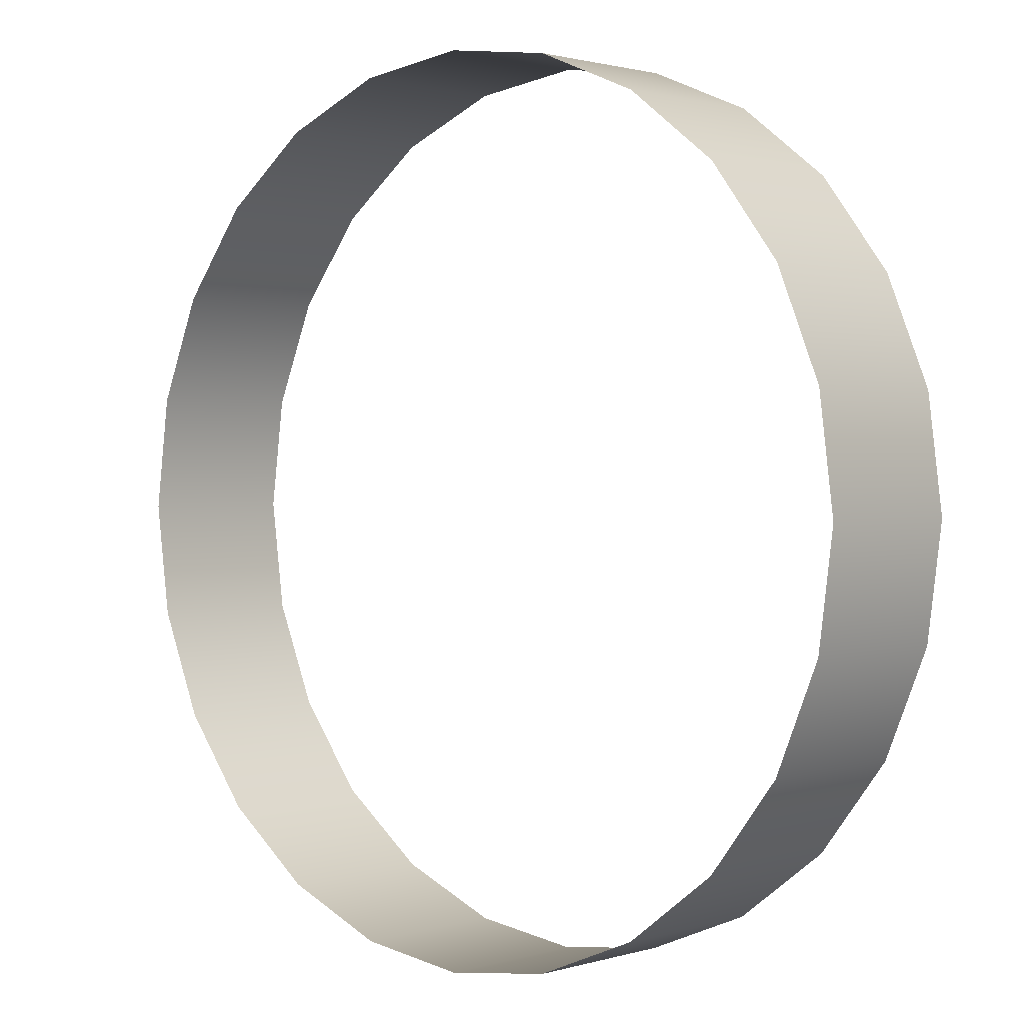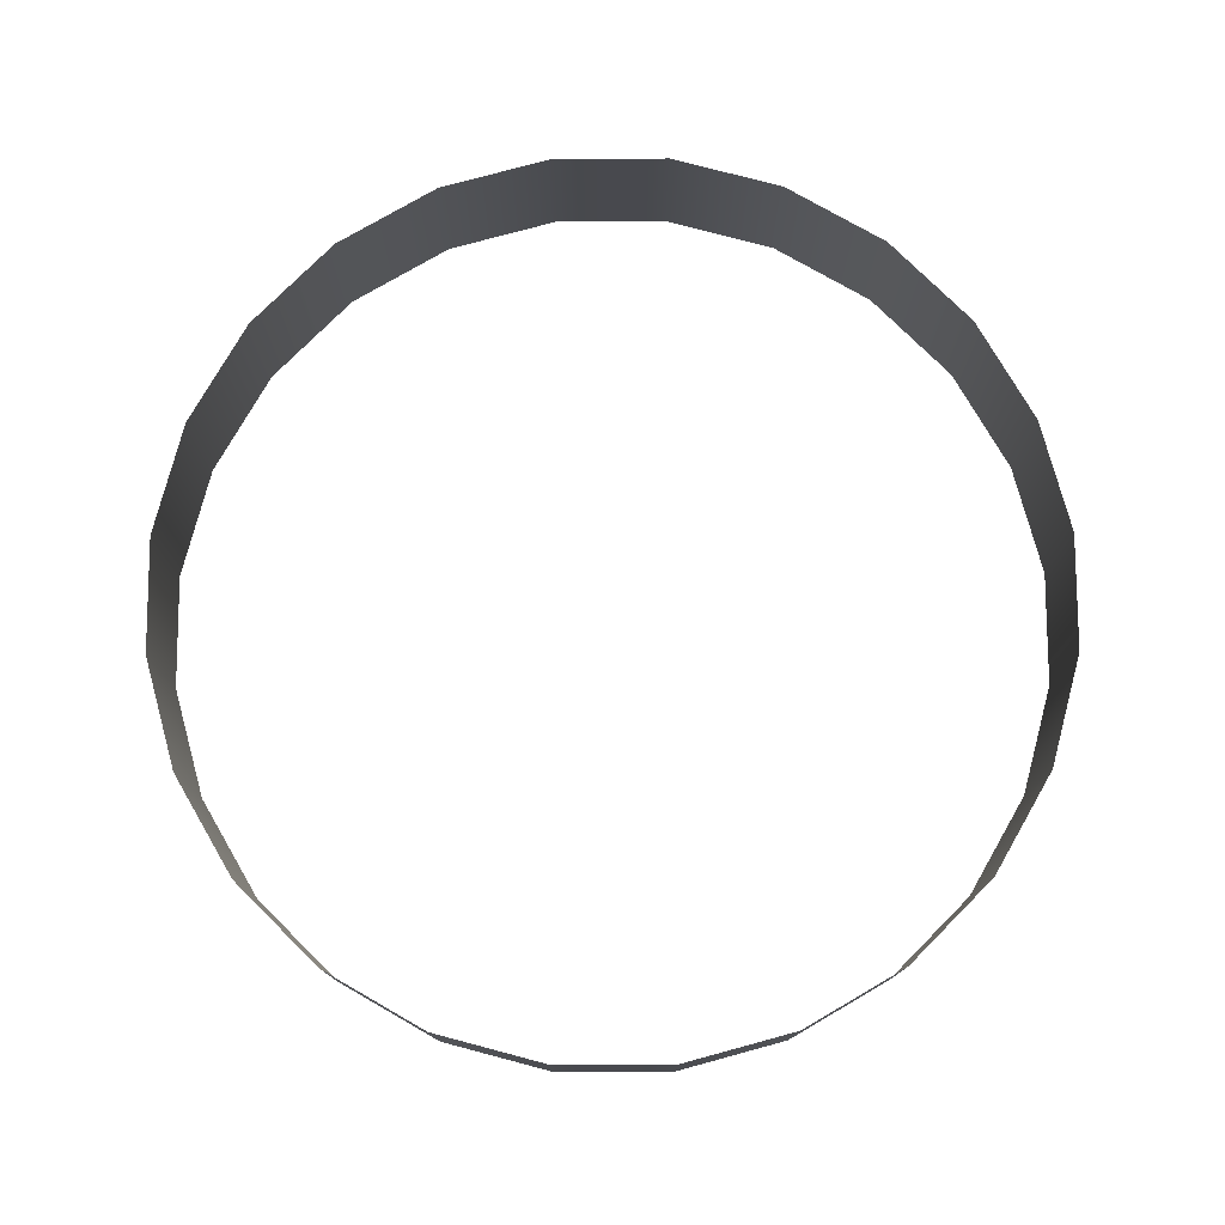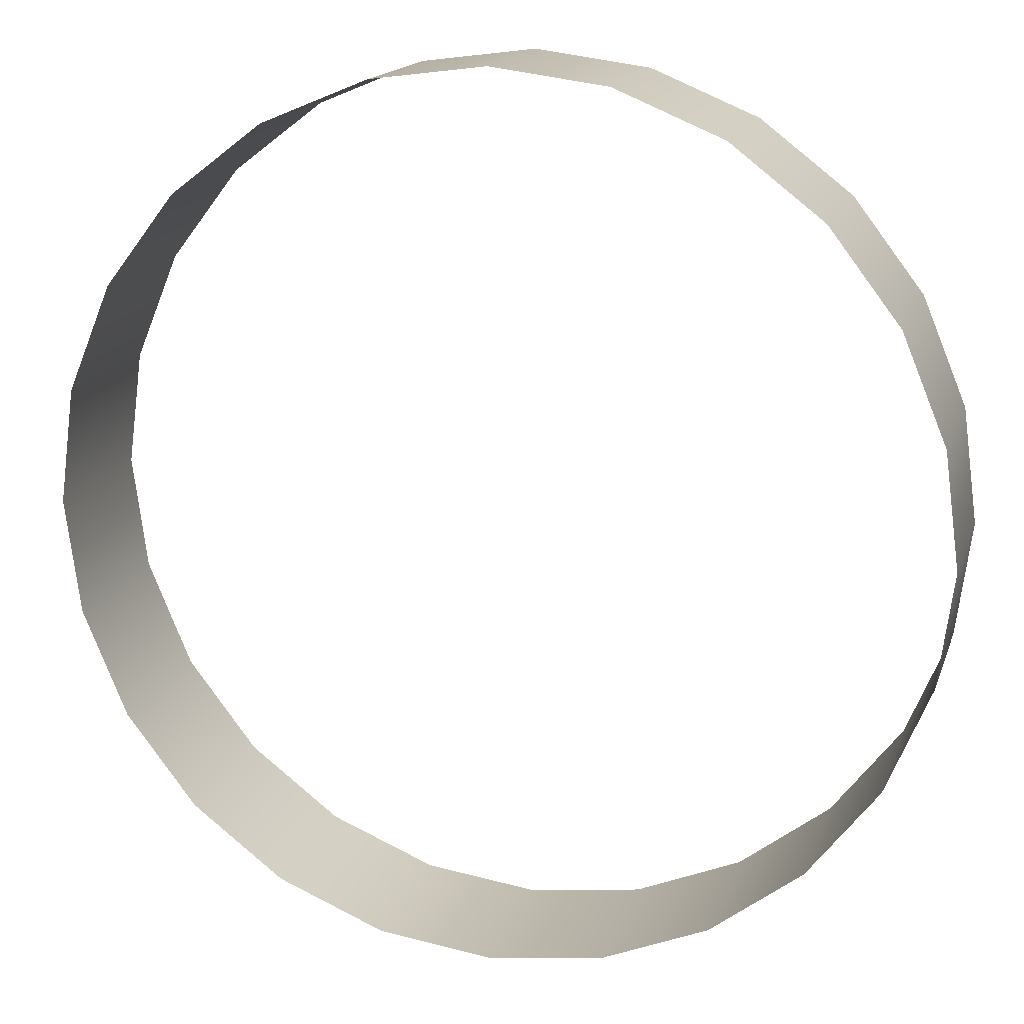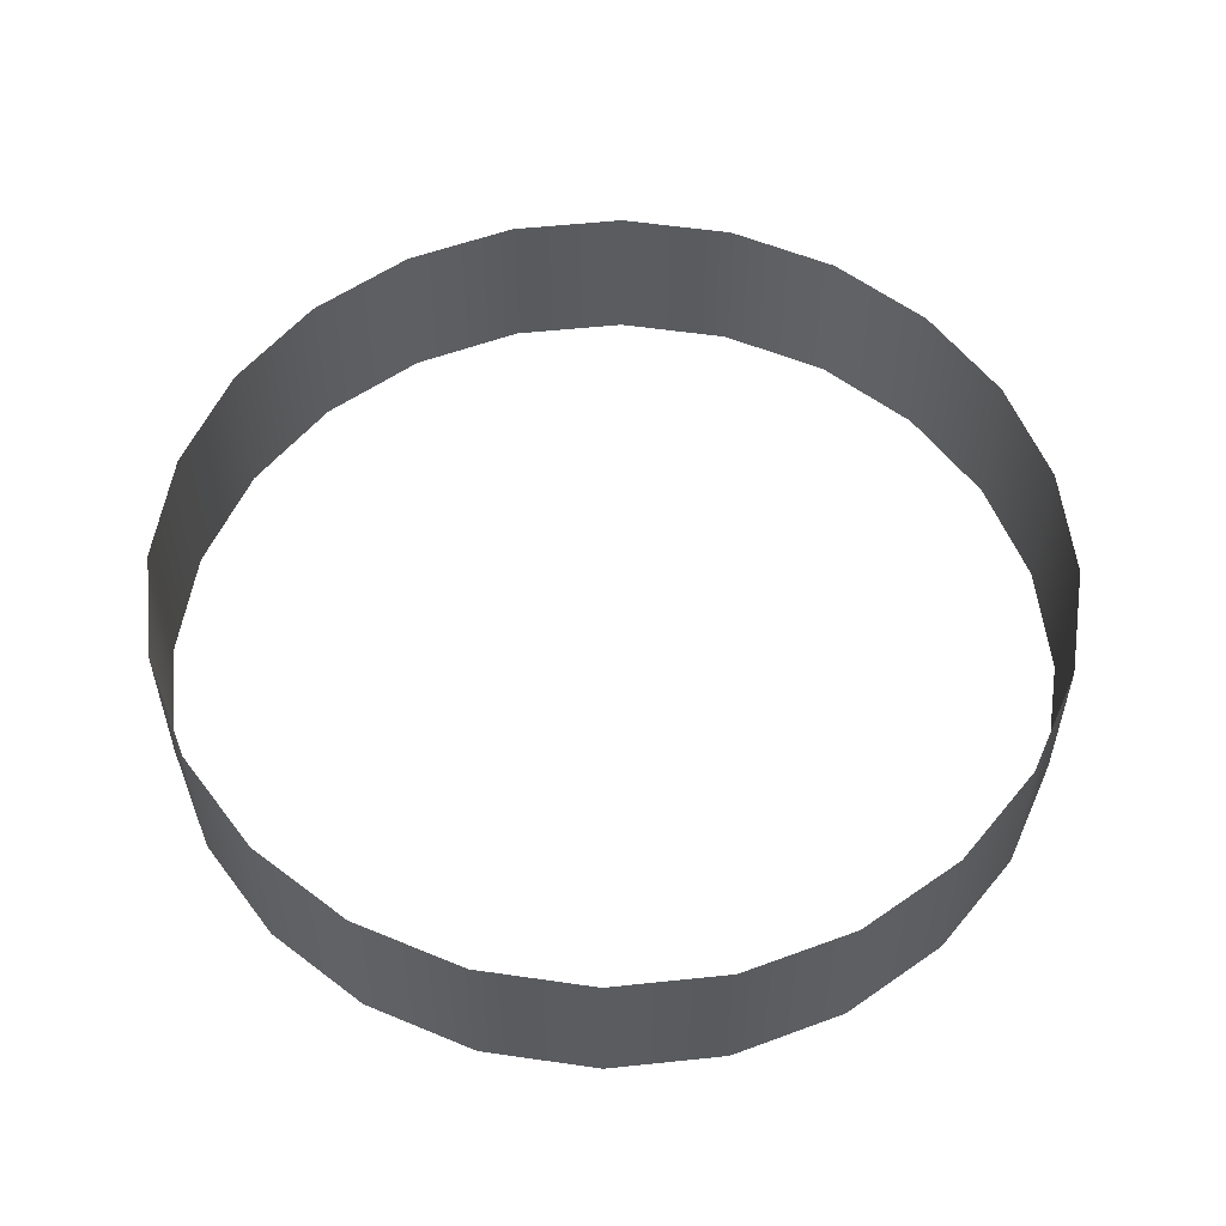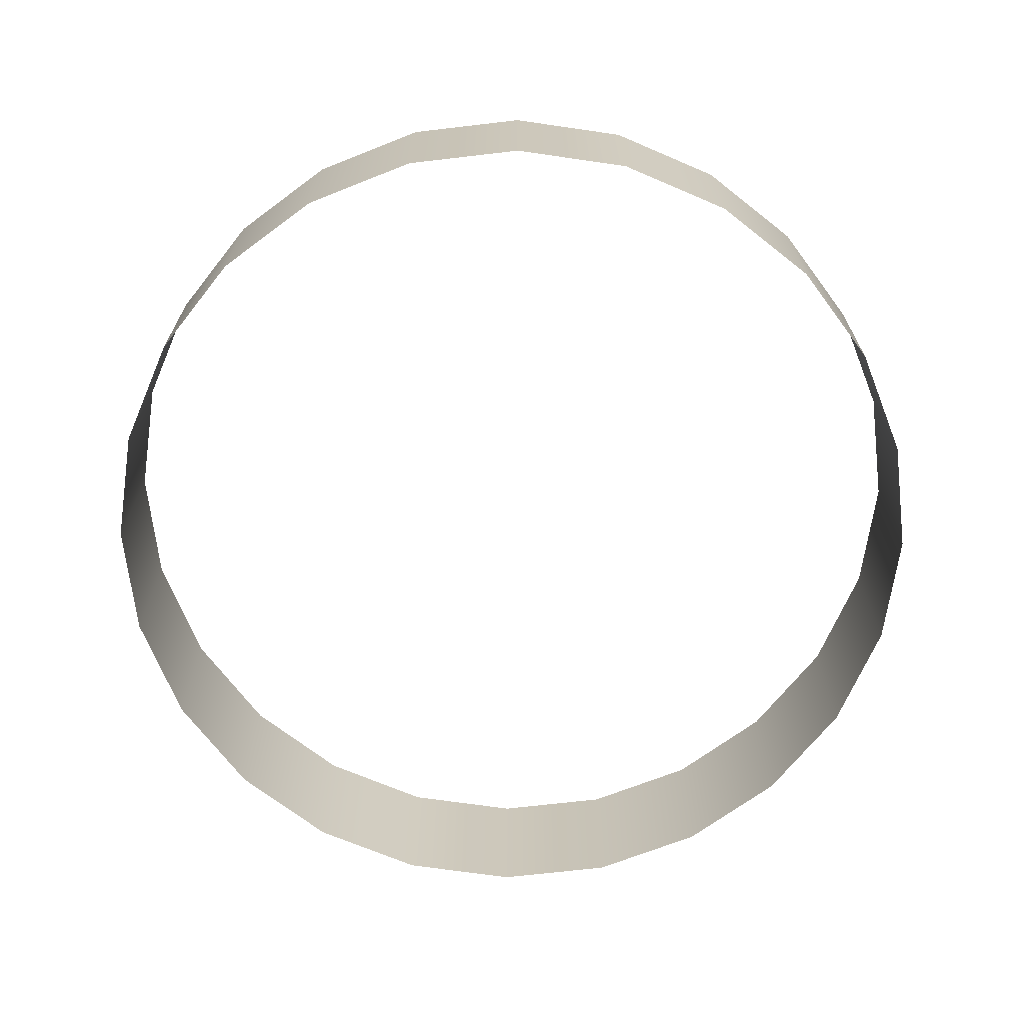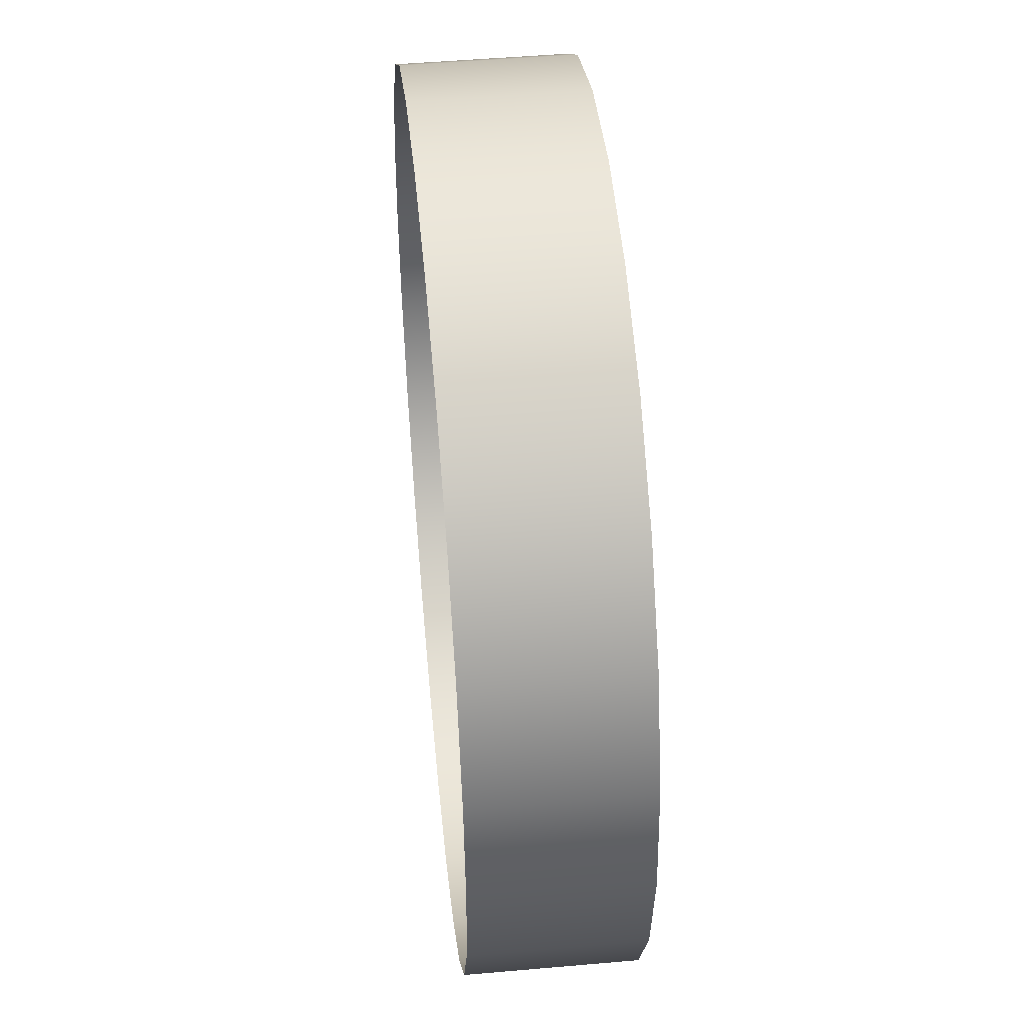
<metadata>
{"format":"obj","ext":"obj","renderer":"f3d","projection":"perspective","resolution":1024,"background":"white","views":[{"elev":1.4,"azim":42.6,"up":"+Y"},{"elev":77.3,"azim":-82.7,"up":"+Z"},{"elev":16.2,"azim":15.6,"up":"+Y"},{"elev":55.6,"azim":-148.8,"up":"+Z"},{"elev":-68.4,"azim":179.2,"up":"+Z"},{"elev":48.5,"azim":-95.6,"up":"+Y"}]}
</metadata>
<code>
o IntaminBlitzSpine_1
v 0 -0.2467 0.05
v -0.06902 -0.2558 0.05
v -0.1333 -0.2824 0.05
v -0.1886 -0.3248 0.05
v -0.2309 -0.38 0.05
v -0.2576 -0.4443 0.05
v -0.2667 -0.5133 0.05
v -0.2576 -0.5824 0.05
v -0.2309 -0.6467 0.05
v -0.1886 -0.7019 0.05
v -0.1333 -0.7443 0.05
v -0.06902 -0.7709 0.05
v 0 -0.78 0.05
v 0.06902 -0.7709 0.05
v 0.1333 -0.7443 0.05
v 0.1886 -0.7019 0.05
v 0.2309 -0.6467 0.05
v 0.2576 -0.5824 0.05
v 0.2667 -0.5133 0.05
v 0.2576 -0.4443 0.05
v 0.2309 -0.38 0.05
v 0.1886 -0.3248 0.05
v 0.1333 -0.2824 0.05
v 0.06902 -0.2558 0.05
v 0 -0.2467 -0.05
v -0.06902 -0.2558 -0.05
v -0.1333 -0.2824 -0.05
v -0.1886 -0.3248 -0.05
v -0.2309 -0.38 -0.05
v -0.2576 -0.4443 -0.05
v -0.2667 -0.5133 -0.05
v -0.2576 -0.5824 -0.05
v -0.2309 -0.6467 -0.05
v -0.1886 -0.7019 -0.05
v -0.1333 -0.7443 -0.05
v -0.06902 -0.7709 -0.05
v 0 -0.78 -0.05
v 0.06902 -0.7709 -0.05
v 0.1333 -0.7443 -0.05
v 0.1886 -0.7019 -0.05
v 0.2309 -0.6467 -0.05
v 0.2576 -0.5824 -0.05
v 0.2667 -0.5133 -0.05
v 0.2576 -0.4443 -0.05
v 0.2309 -0.38 -0.05
v 0.1886 -0.3248 -0.05
v 0.1333 -0.2824 -0.05
v 0.06902 -0.2558 -0.05
f 45 22 21
f 25 2 1
f 24 25 1
f 28 5 4
f 32 9 8
f 36 13 12
f 40 17 16
f 44 21 20
f 26 3 2
f 30 7 6
f 34 11 10
f 38 15 14
f 42 19 18
f 46 23 22
f 27 4 3
f 31 8 7
f 35 12 11
f 39 16 15
f 43 20 19
f 29 6 5
f 47 24 23
f 33 10 9
f 37 14 13
f 41 18 17
f 45 46 22
f 25 26 2
f 24 48 25
f 28 29 5
f 32 33 9
f 36 37 13
f 40 41 17
f 44 45 21
f 26 27 3
f 30 31 7
f 34 35 11
f 38 39 15
f 42 43 19
f 46 47 23
f 27 28 4
f 31 32 8
f 35 36 12
f 39 40 16
f 43 44 20
f 29 30 6
f 47 48 24
f 33 34 10
f 37 38 14
f 41 42 18

</code>
